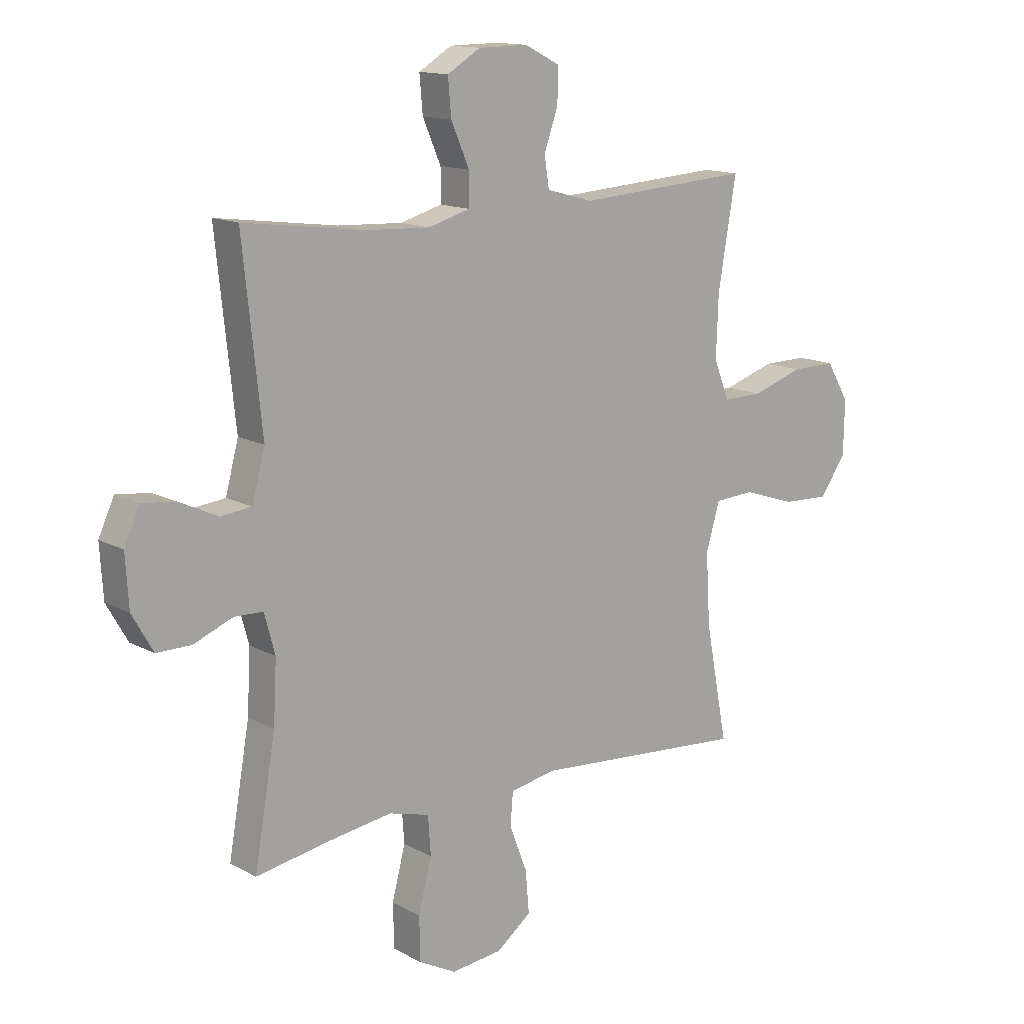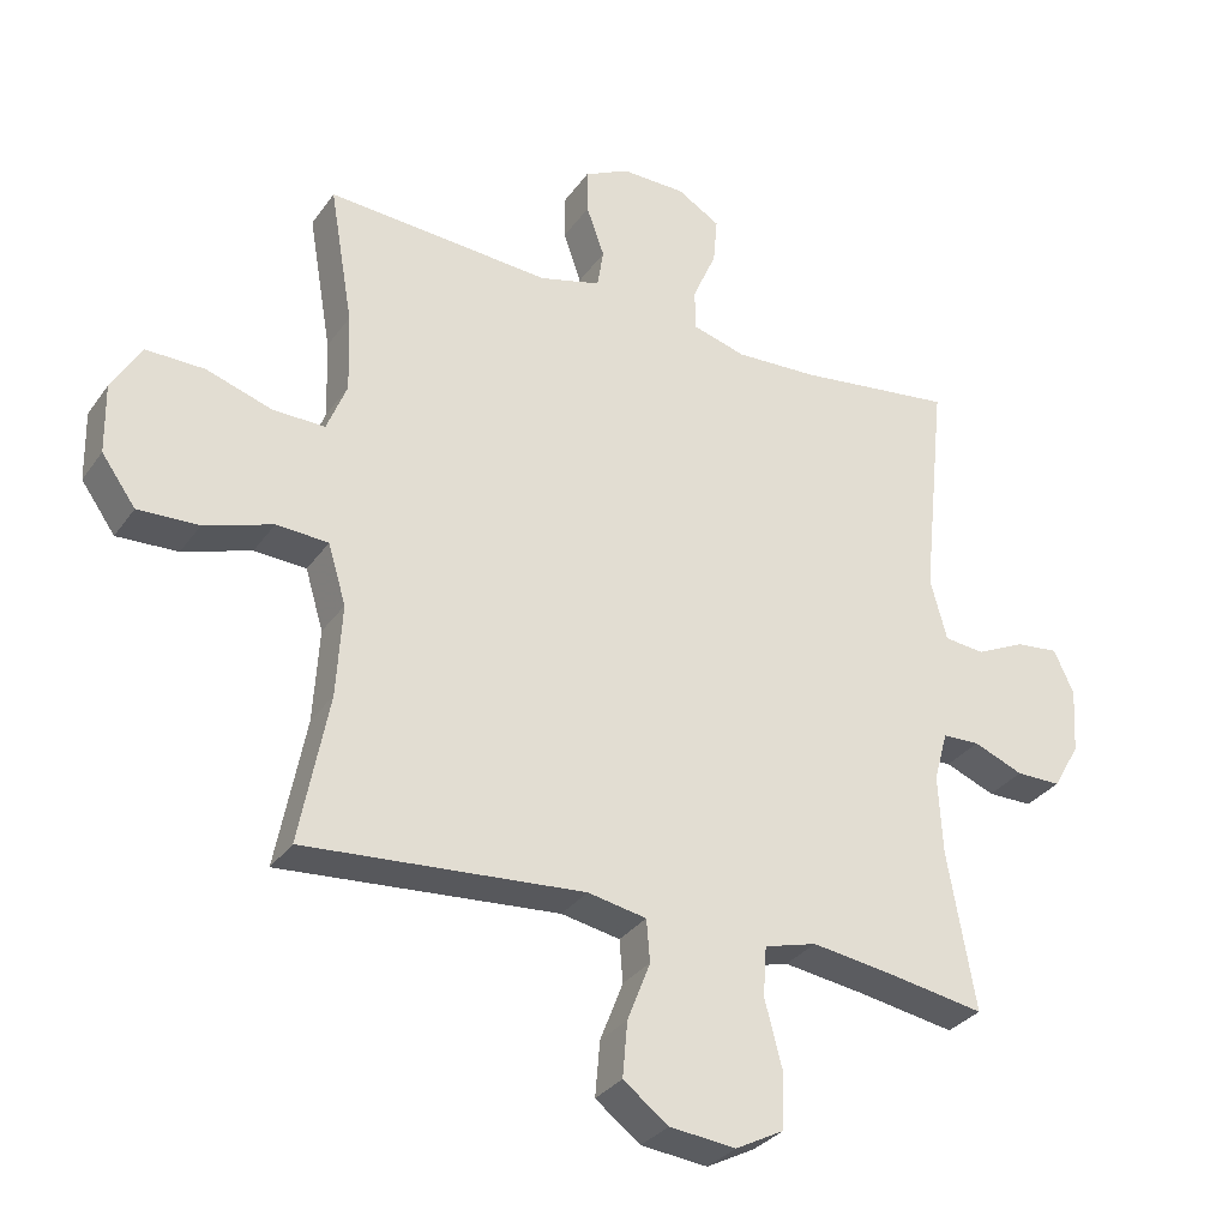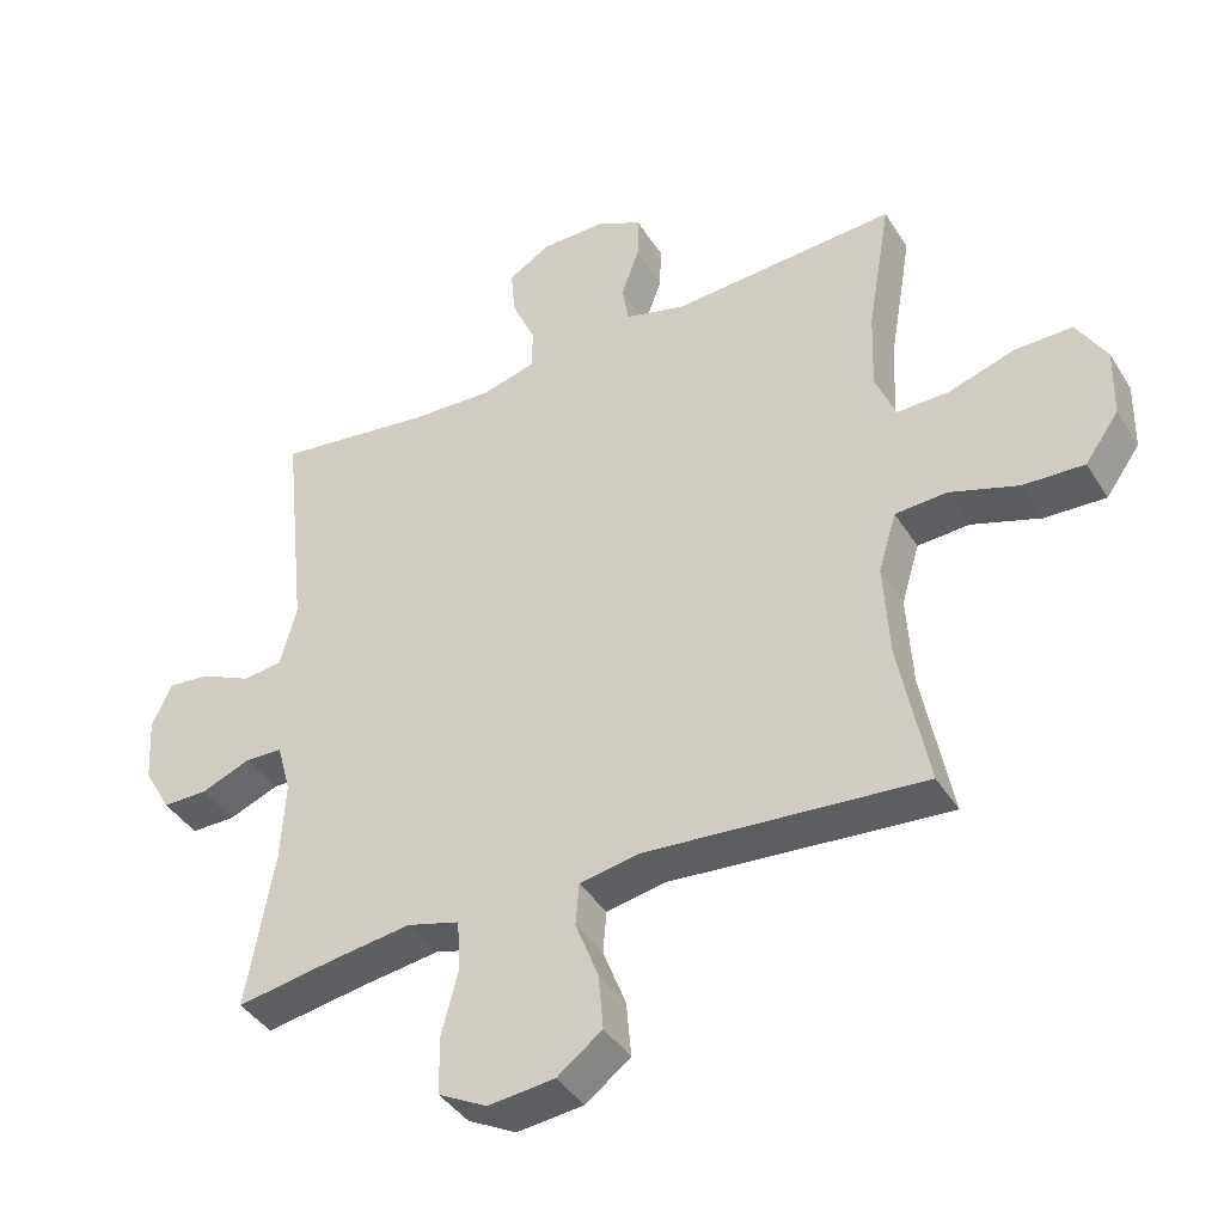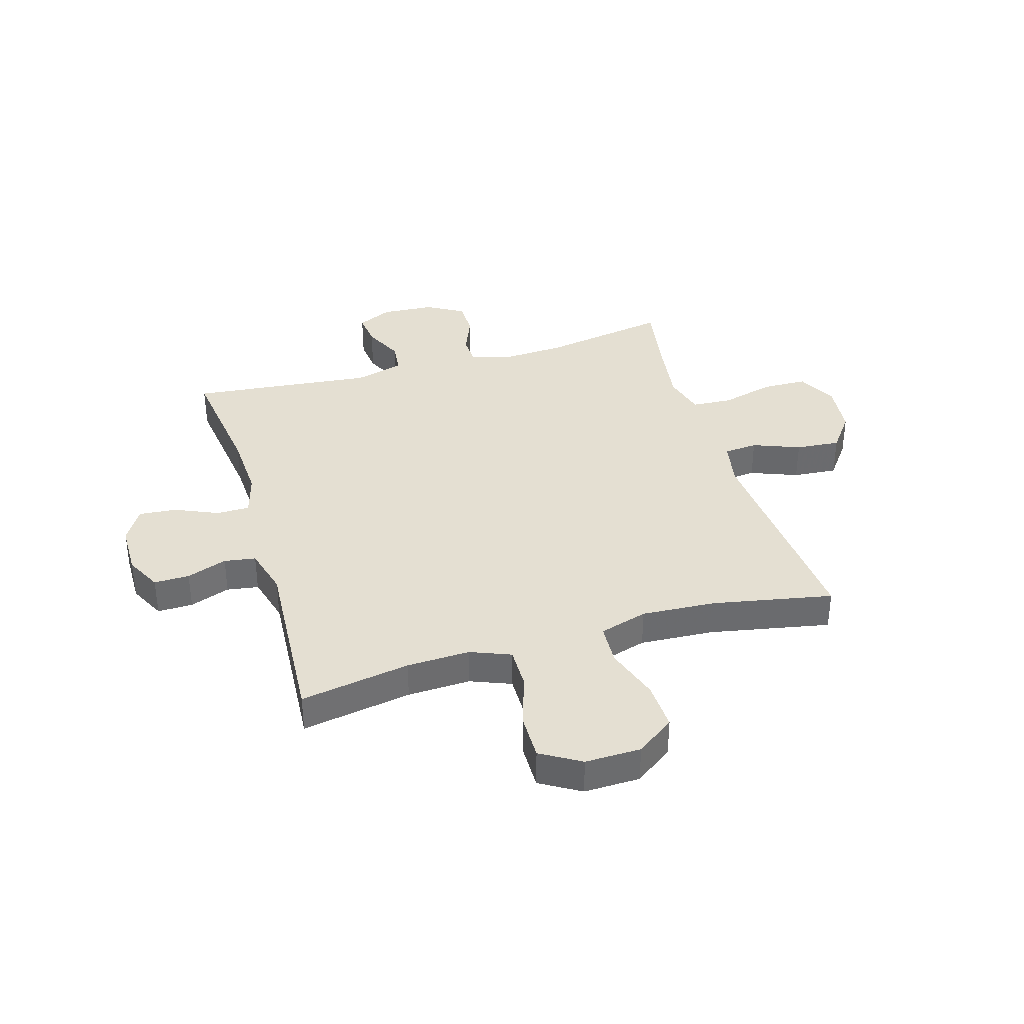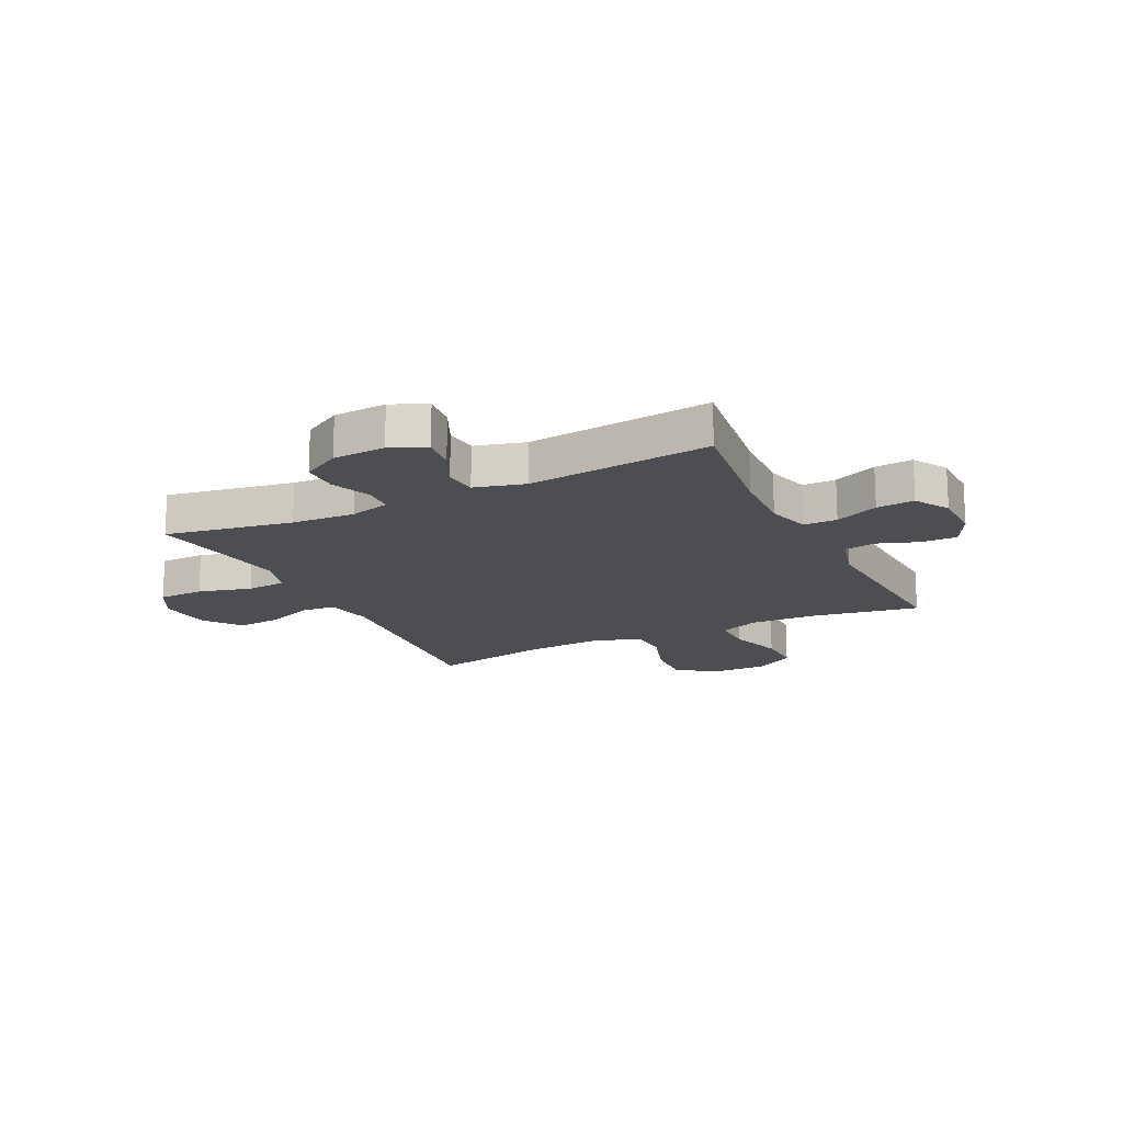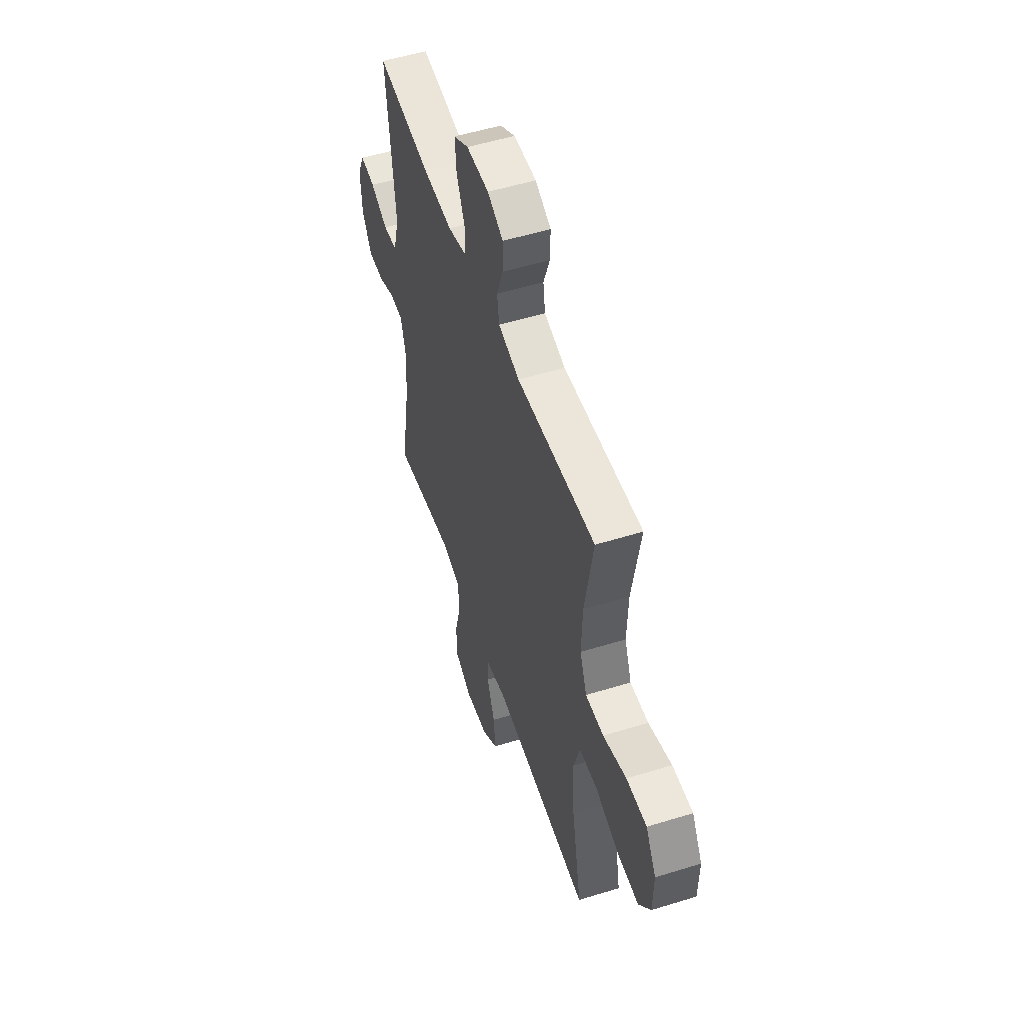
<metadata>
{"format":"obj","ext":"obj","renderer":"f3d","projection":"perspective","resolution":1024,"background":"white","views":[{"elev":13.9,"azim":-40.0,"up":"+Z"},{"elev":-31.6,"azim":150.8,"up":"+Z"},{"elev":-40.7,"azim":29.2,"up":"+Z"},{"elev":37.0,"azim":73.5,"up":"+Y"},{"elev":-16.9,"azim":-63.9,"up":"+Y"},{"elev":52.9,"azim":71.6,"up":"+Z"}]}
</metadata>
<code>
v -0.5 0.07 0.5
v -0.275 0.07 0.47
v -0.154 0.07 0.464
v -0.076 0.07 0.486
v -0.076 0.07 0.546
v -0.11 0.07 0.624
v -0.116 0.07 0.692
v -0.054 0.07 0.729
v 0.039 0.07 0.73
v 0.104 0.07 0.697
v 0.103 0.07 0.633
v 0.077 0.07 0.56
v 0.086 0.07 0.503
v 0.174 0.07 0.479
v 0.5 0.07 0.5
v 0.466 0.07 0.301
v 0.462 0.07 0.187
v 0.491 0.07 0.114
v 0.566 0.07 0.115
v 0.662 0.07 0.146
v 0.746 0.07 0.147
v 0.789 0.07 0.075
v 0.787 0.07 -0.026
v 0.738 0.07 -0.095
v 0.65 0.07 -0.091
v 0.551 0.07 -0.058
v 0.476 0.07 -0.062
v 0.45 0.07 -0.149
v 0.458 0.07 -0.283
v 0.5 0.07 -0.5
v 0.097 0.07 -0.467
v 0.012 0.07 -0.483
v 0.007 0.07 -0.544
v 0.04 0.07 -0.629
v 0.047 0.07 -0.709
v -0.018 0.07 -0.758
v -0.114 0.07 -0.768
v -0.184 0.07 -0.731
v -0.186 0.07 -0.649
v -0.161 0.07 -0.553
v -0.166 0.07 -0.481
v -0.242 0.07 -0.46
v -0.357 0.07 -0.476
v -0.5 0.07 -0.5
v -0.46 0.07 -0.271
v -0.454 0.07 -0.157
v -0.474 0.07 -0.084
v -0.528 0.07 -0.082
v -0.6 0.07 -0.111
v -0.665 0.07 -0.111
v -0.704 0.07 -0.043
v -0.71 0.07 0.052
v -0.681 0.07 0.115
v -0.619 0.07 0.108
v -0.547 0.07 0.074
v -0.489 0.07 0.08
v -0.465 0.07 0.17
v -0.5 0 0.5
v -0.275 0 0.47
v -0.154 0 0.464
v -0.076 0 0.486
v -0.076 0 0.546
v -0.11 0 0.624
v -0.116 0 0.692
v -0.054 0 0.729
v 0.039 0 0.73
v 0.104 0 0.697
v 0.103 0 0.633
v 0.077 0 0.56
v 0.086 0 0.503
v 0.174 0 0.479
v 0.5 0 0.5
v 0.466 0 0.301
v 0.462 0 0.187
v 0.491 0 0.114
v 0.566 0 0.115
v 0.662 0 0.146
v 0.746 0 0.147
v 0.789 0 0.075
v 0.787 0 -0.026
v 0.738 0 -0.095
v 0.65 0 -0.091
v 0.551 0 -0.058
v 0.476 0 -0.062
v 0.45 0 -0.149
v 0.458 0 -0.283
v 0.5 0 -0.5
v 0.097 0 -0.467
v 0.012 0 -0.483
v 0.007 0 -0.544
v 0.04 0 -0.629
v 0.047 0 -0.709
v -0.018 0 -0.758
v -0.114 0 -0.768
v -0.184 0 -0.731
v -0.186 0 -0.649
v -0.161 0 -0.553
v -0.166 0 -0.481
v -0.242 0 -0.46
v -0.357 0 -0.476
v -0.5 0 -0.5
v -0.46 0 -0.271
v -0.454 0 -0.157
v -0.474 0 -0.084
v -0.528 0 -0.082
v -0.6 0 -0.111
v -0.665 0 -0.111
v -0.704 0 -0.043
v -0.71 0 0.052
v -0.681 0 0.115
v -0.619 0 0.108
v -0.547 0 0.074
v -0.489 0 0.08
v -0.465 0 0.17
f 52 53 54 55
f 52 55 56
f 51 52 56
f 48 49 50 51
f 47 48 51 56
f 46 47 56 57
f 43 44 45
f 42 43 45 46
f 41 42 46 57
f 37 38 39 40
f 37 40 41
f 36 37 41
f 33 34 35 36
f 32 33 36 41
f 31 32 41 57
f 29 30 31 57
f 23 24 25 26
f 23 26 27
f 22 23 27
f 19 20 21 22
f 18 19 22 27
f 17 18 27 28
f 14 15 16
f 13 14 16 17
f 9 10 11 12
f 9 12 13
f 8 9 13
f 5 6 7 8
f 4 5 8 13
f 3 4 13 17
f 29 57 1 2
f 28 29 2 3
f 3 17 28
f 112 111 110 109
f 113 112 109
f 113 109 108
f 108 107 106 105
f 113 108 105 104
f 114 113 104 103
f 102 101 100
f 103 102 100 99
f 114 103 99 98
f 97 96 95 94
f 98 97 94
f 98 94 93
f 93 92 91 90
f 98 93 90 89
f 114 98 89 88
f 114 88 87 86
f 83 82 81 80
f 84 83 80
f 84 80 79
f 79 78 77 76
f 84 79 76 75
f 85 84 75 74
f 73 72 71
f 74 73 71 70
f 69 68 67 66
f 70 69 66
f 70 66 65
f 65 64 63 62
f 70 65 62 61
f 74 70 61 60
f 59 58 114 86
f 60 59 86 85
f 85 74 60
f 1 58 59 2
f 2 59 60 3
f 3 60 61 4
f 4 61 62 5
f 5 62 63 6
f 6 63 64 7
f 7 64 65 8
f 8 65 66 9
f 9 66 67 10
f 10 67 68 11
f 11 68 69 12
f 12 69 70 13
f 13 70 71 14
f 14 71 72 15
f 15 72 73 16
f 16 73 74 17
f 17 74 75 18
f 18 75 76 19
f 19 76 77 20
f 20 77 78 21
f 21 78 79 22
f 22 79 80 23
f 23 80 81 24
f 24 81 82 25
f 25 82 83 26
f 26 83 84 27
f 27 84 85 28
f 28 85 86 29
f 29 86 87 30
f 30 87 88 31
f 31 88 89 32
f 32 89 90 33
f 33 90 91 34
f 34 91 92 35
f 35 92 93 36
f 36 93 94 37
f 37 94 95 38
f 38 95 96 39
f 39 96 97 40
f 40 97 98 41
f 41 98 99 42
f 42 99 100 43
f 43 100 101 44
f 44 101 102 45
f 45 102 103 46
f 46 103 104 47
f 47 104 105 48
f 48 105 106 49
f 49 106 107 50
f 50 107 108 51
f 51 108 109 52
f 52 109 110 53
f 53 110 111 54
f 54 111 112 55
f 55 112 113 56
f 56 113 114 57
f 57 114 58 1

</code>
